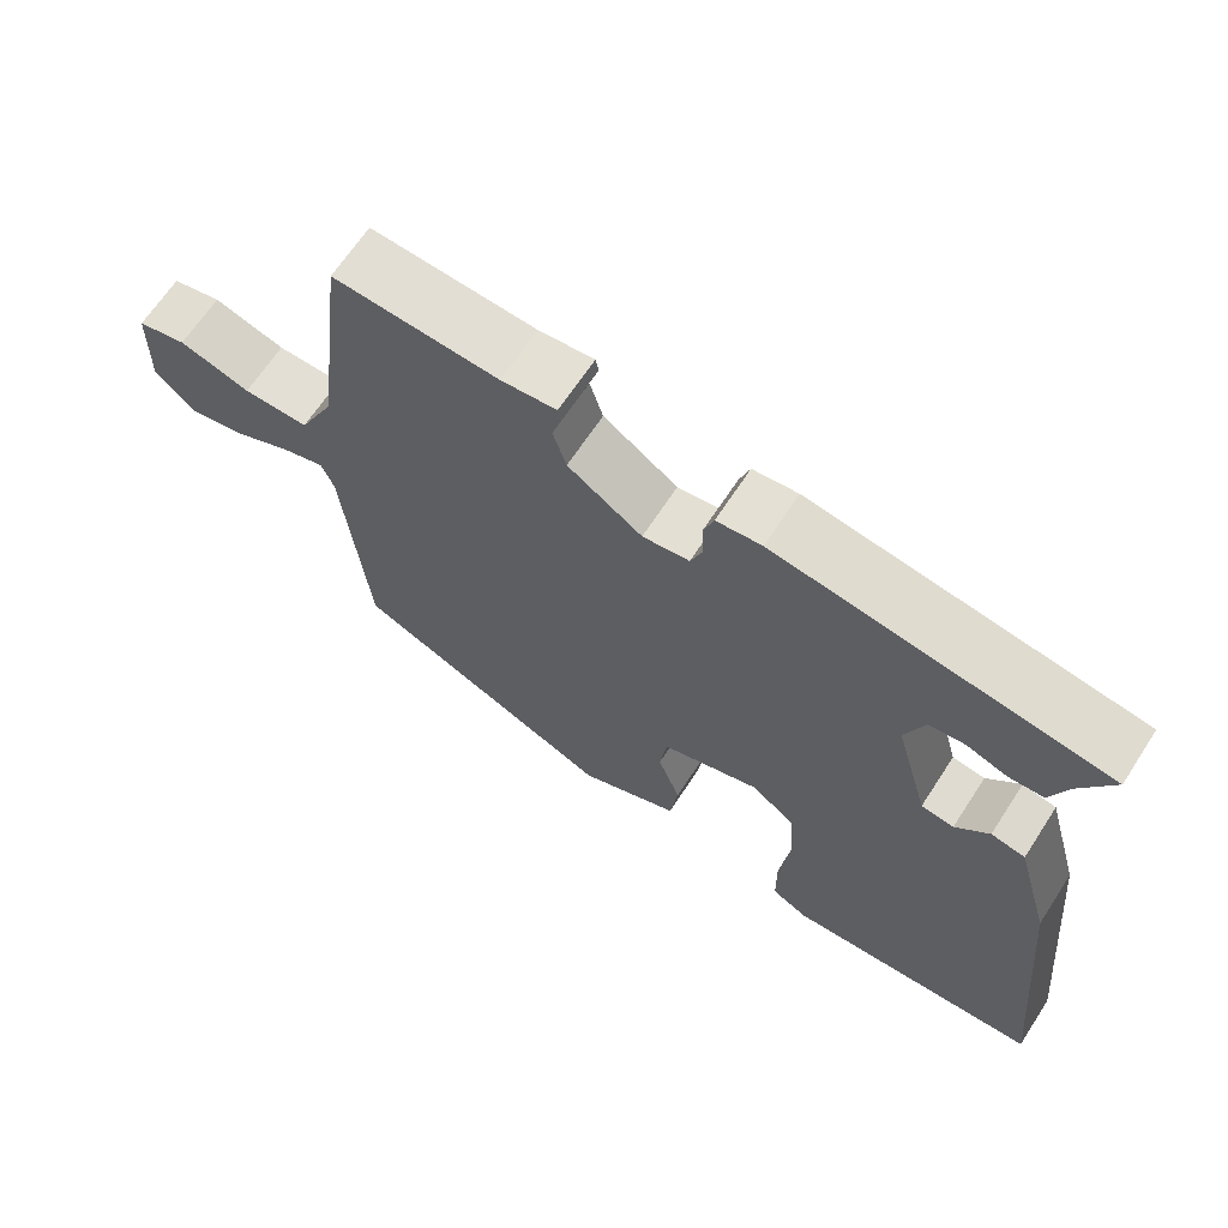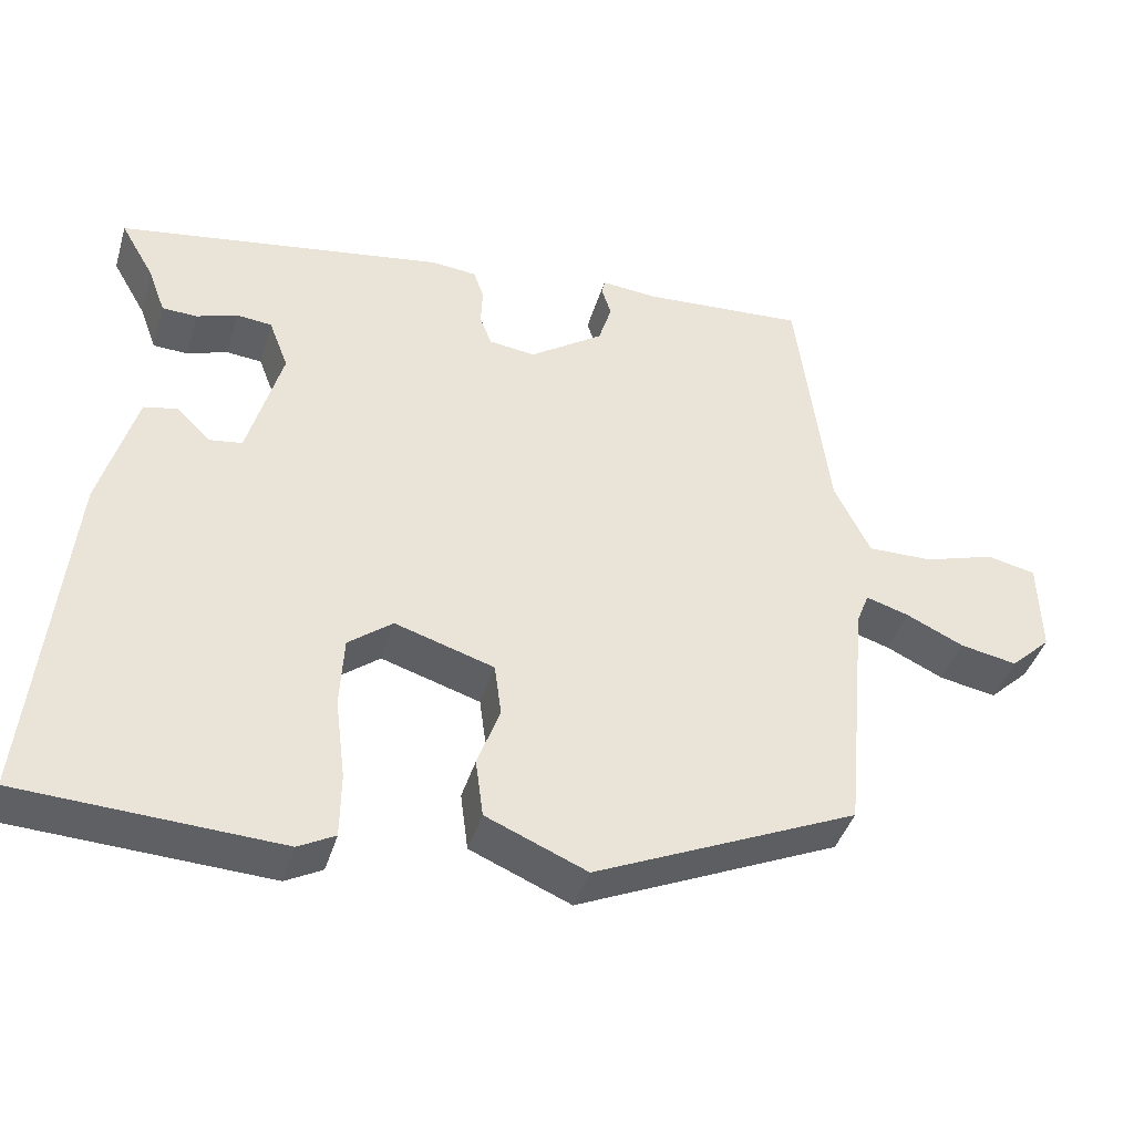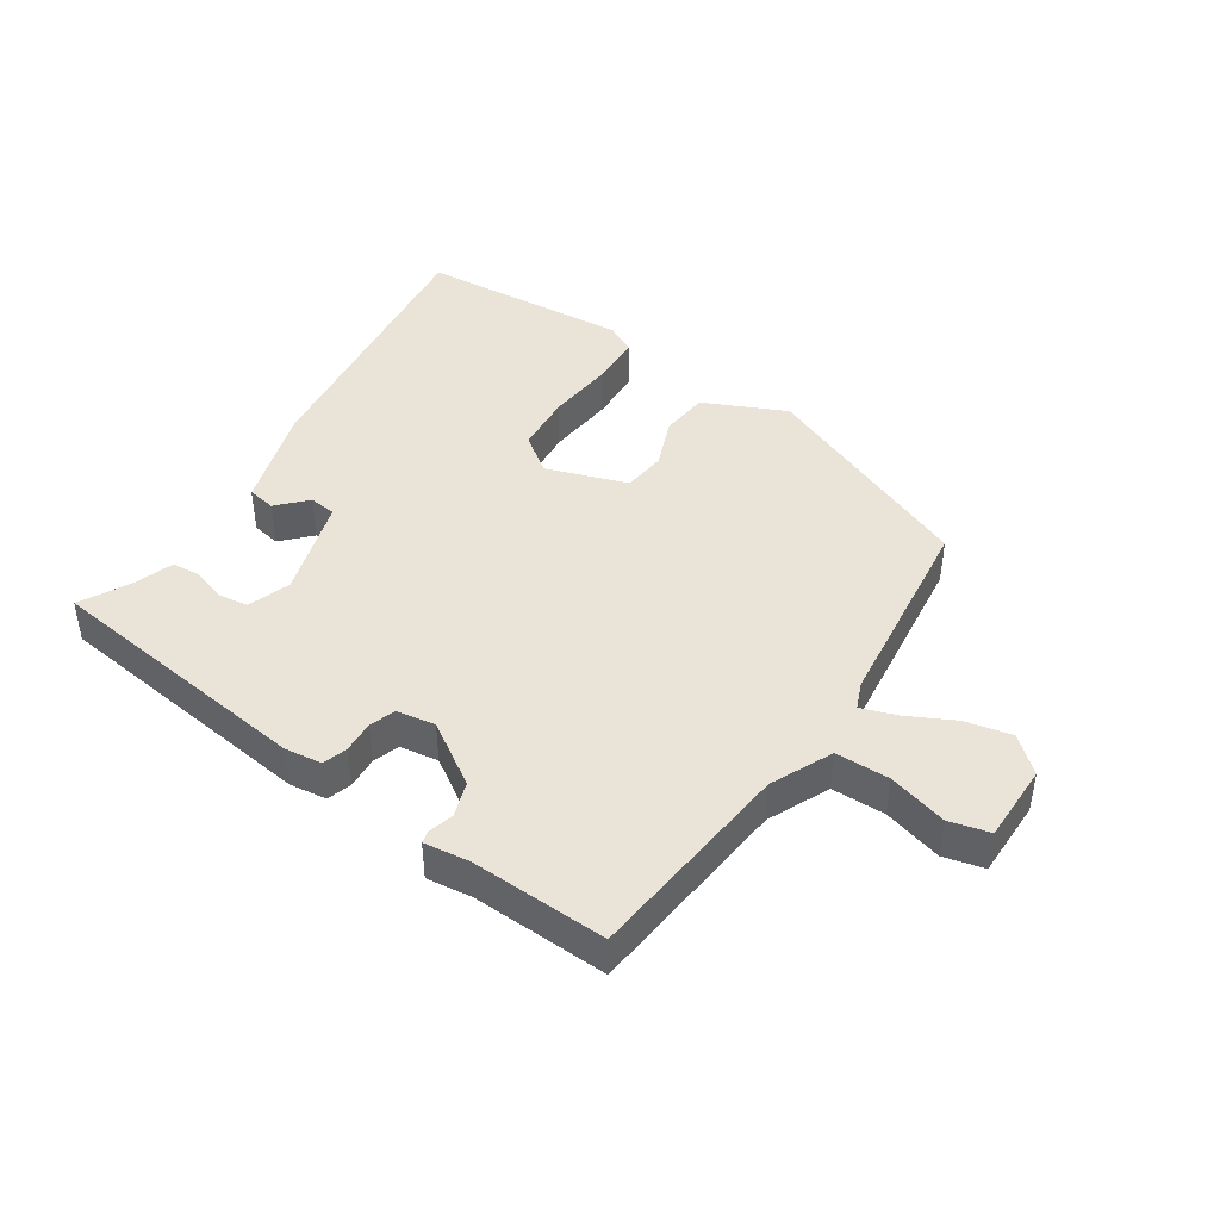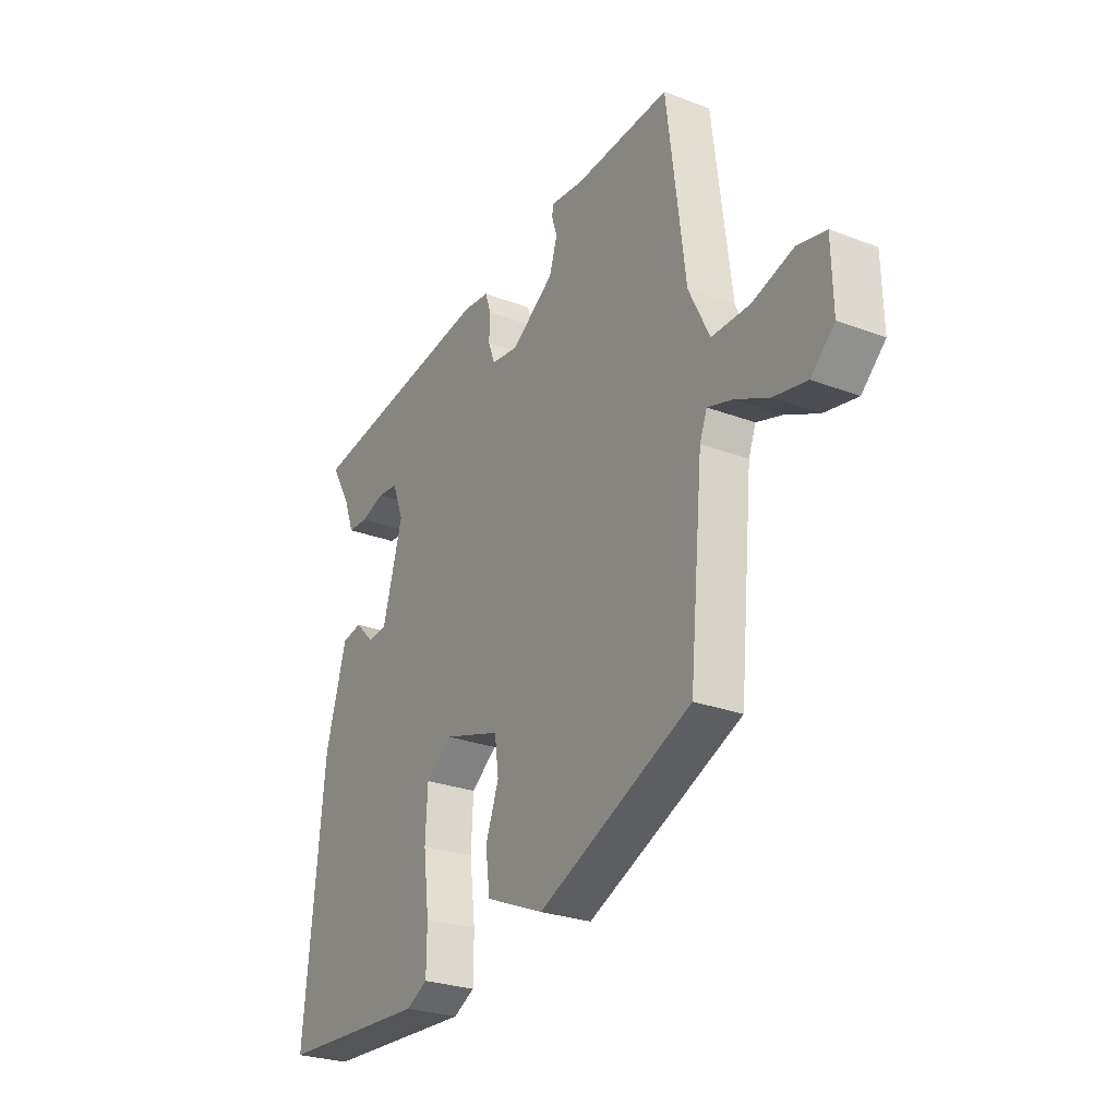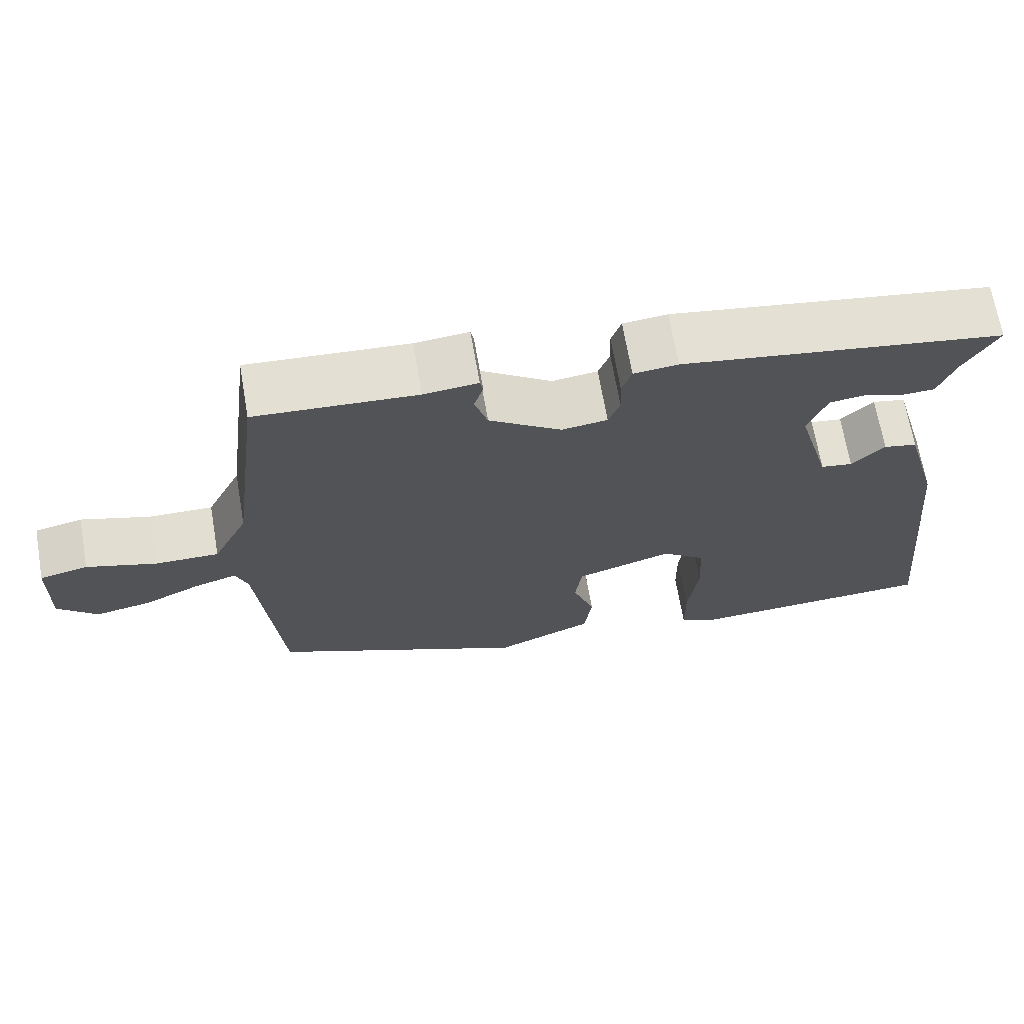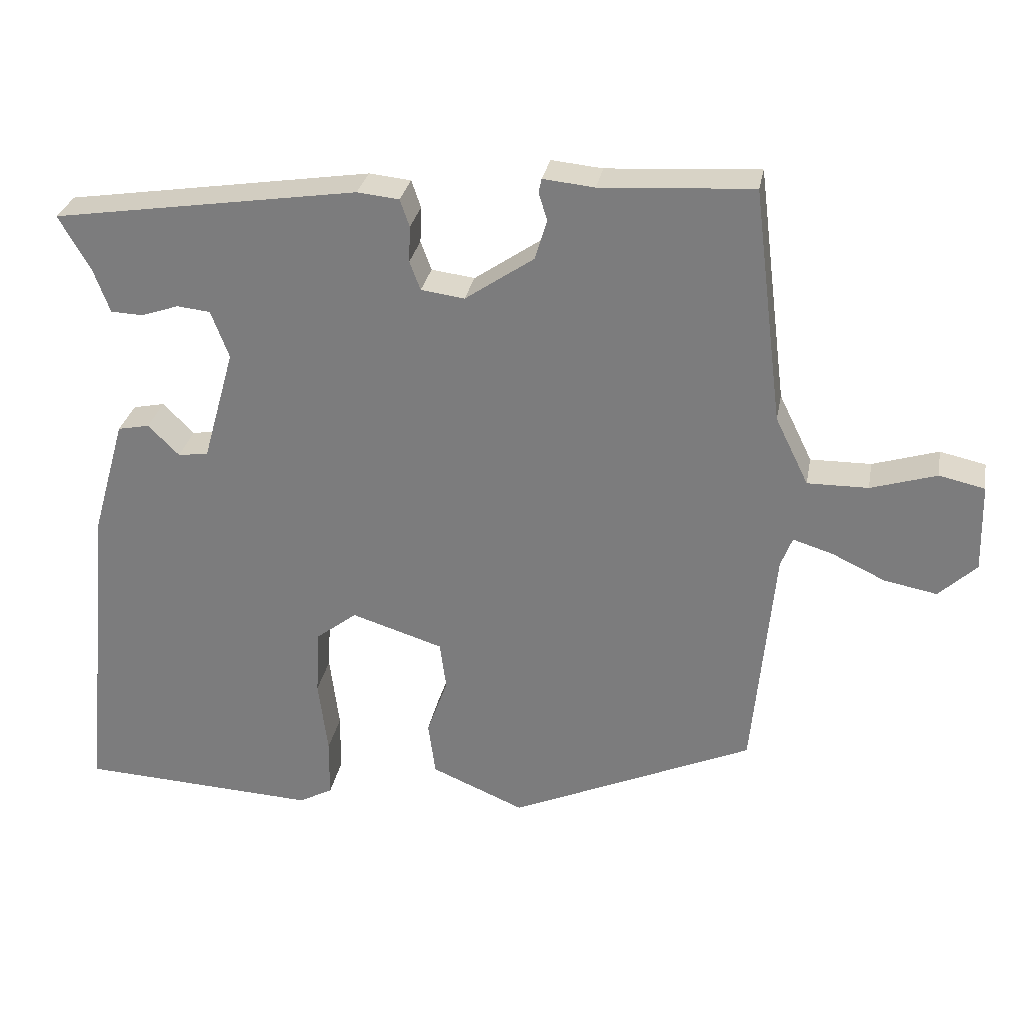
<metadata>
{"format":"obj","ext":"obj","renderer":"f3d","projection":"perspective","resolution":1024,"background":"white","views":[{"elev":66.1,"azim":-146.9,"up":"+Z"},{"elev":-41.5,"azim":-16.3,"up":"+Z"},{"elev":43.4,"azim":32.1,"up":"+Y"},{"elev":-26.8,"azim":59.3,"up":"+Z"},{"elev":68.0,"azim":170.2,"up":"+Z"},{"elev":29.4,"azim":10.4,"up":"+Z"}]}
</metadata>
<code>
v 0.476 0.07 -0.366
v 0.138 0.07 -0.516
v 0.009 0.07 -0.461
v -0.001 0.07 -0.386
v 0.028 0.07 -0.306
v 0.019 0.07 -0.239
v -0.108 0.07 -0.199
v -0.165 0.07 -0.243
v -0.17 0.07 -0.335
v -0.157 0.07 -0.44
v -0.158 0.07 -0.523
v -0.205 0.07 -0.548
v -0.535 0.07 -0.531
v -0.491 0.07 -0.085
v -0.445 0.07 0.077
v -0.401 0.07 0.086
v -0.358 0.07 0.043
v -0.316 0.07 0.049
v -0.272 0.07 0.206
v -0.297 0.07 0.272
v -0.343 0.07 0.277
v -0.395 0.07 0.259
v -0.44 0.07 0.261
v -0.462 0.07 0.321
v -0.506 0.07 0.398
v -0.082 0.07 0.463
v -0.024 0.07 0.457
v -0.011 0.07 0.419
v -0.013 0.07 0.369
v 0.002 0.07 0.329
v 0.062 0.07 0.321
v 0.157 0.07 0.386
v 0.174 0.07 0.441
v 0.162 0.07 0.48
v 0.166 0.07 0.499
v 0.237 0.07 0.492
v 0.448 0.07 0.505
v 0.489 0.07 0.179
v 0.535 0.07 0.085
v 0.619 0.07 0.086
v 0.71 0.07 0.114
v 0.773 0.07 0.1
v 0.776 0.07 -0.022
v 0.724 0.07 -0.071
v 0.651 0.07 -0.057
v 0.577 0.07 -0.022
v 0.522 0.07 -0.005
v 0.506 0.07 -0.047
v 0.476 0 -0.366
v 0.138 0 -0.516
v 0.009 0 -0.461
v -0.001 0 -0.386
v 0.028 0 -0.306
v 0.019 0 -0.239
v -0.108 0 -0.199
v -0.165 0 -0.243
v -0.17 0 -0.335
v -0.157 0 -0.44
v -0.158 0 -0.523
v -0.205 0 -0.548
v -0.535 0 -0.531
v -0.491 0 -0.085
v -0.445 0 0.077
v -0.401 0 0.086
v -0.358 0 0.043
v -0.316 0 0.049
v -0.272 0 0.206
v -0.297 0 0.272
v -0.343 0 0.277
v -0.395 0 0.259
v -0.44 0 0.261
v -0.462 0 0.321
v -0.506 0 0.398
v -0.082 0 0.463
v -0.024 0 0.457
v -0.011 0 0.419
v -0.013 0 0.369
v 0.002 0 0.329
v 0.062 0 0.321
v 0.157 0 0.386
v 0.174 0 0.441
v 0.162 0 0.48
v 0.166 0 0.499
v 0.237 0 0.492
v 0.448 0 0.505
v 0.489 0 0.179
v 0.535 0 0.085
v 0.619 0 0.086
v 0.71 0 0.114
v 0.773 0 0.1
v 0.776 0 -0.022
v 0.724 0 -0.071
v 0.651 0 -0.057
v 0.577 0 -0.022
v 0.522 0 -0.005
v 0.506 0 -0.047
f 43 44 45 46
f 43 46 47
f 40 41 42 43
f 39 40 43 47
f 38 39 47 48
f 36 37 38 48
f 33 34 35 36
f 32 33 36 48
f 26 27 28 29
f 24 25 26 29
f 24 29 30
f 21 22 23 24
f 20 21 24 30
f 19 20 30 31
f 14 15 16 17
f 14 17 18
f 13 14 18
f 12 13 18
f 9 10 11 12
f 8 9 12 18
f 7 8 18 19
f 2 3 4 5
f 2 5 6
f 1 2 6
f 31 32 48 1
f 7 19 31
f 1 6 7 31
f 94 93 92 91
f 95 94 91
f 91 90 89 88
f 95 91 88 87
f 96 95 87 86
f 96 86 85 84
f 84 83 82 81
f 96 84 81 80
f 77 76 75 74
f 77 74 73 72
f 78 77 72
f 72 71 70 69
f 78 72 69 68
f 79 78 68 67
f 65 64 63 62
f 66 65 62
f 66 62 61
f 66 61 60
f 60 59 58 57
f 66 60 57 56
f 67 66 56 55
f 53 52 51 50
f 54 53 50
f 54 50 49
f 49 96 80 79
f 79 67 55
f 79 55 54 49
f 1 49 50 2
f 2 50 51 3
f 3 51 52 4
f 4 52 53 5
f 5 53 54 6
f 6 54 55 7
f 7 55 56 8
f 8 56 57 9
f 9 57 58 10
f 10 58 59 11
f 11 59 60 12
f 12 60 61 13
f 13 61 62 14
f 14 62 63 15
f 15 63 64 16
f 16 64 65 17
f 17 65 66 18
f 18 66 67 19
f 19 67 68 20
f 20 68 69 21
f 21 69 70 22
f 22 70 71 23
f 23 71 72 24
f 24 72 73 25
f 25 73 74 26
f 26 74 75 27
f 27 75 76 28
f 28 76 77 29
f 29 77 78 30
f 30 78 79 31
f 31 79 80 32
f 32 80 81 33
f 33 81 82 34
f 34 82 83 35
f 35 83 84 36
f 36 84 85 37
f 37 85 86 38
f 38 86 87 39
f 39 87 88 40
f 40 88 89 41
f 41 89 90 42
f 42 90 91 43
f 43 91 92 44
f 44 92 93 45
f 45 93 94 46
f 46 94 95 47
f 47 95 96 48
f 48 96 49 1

</code>
